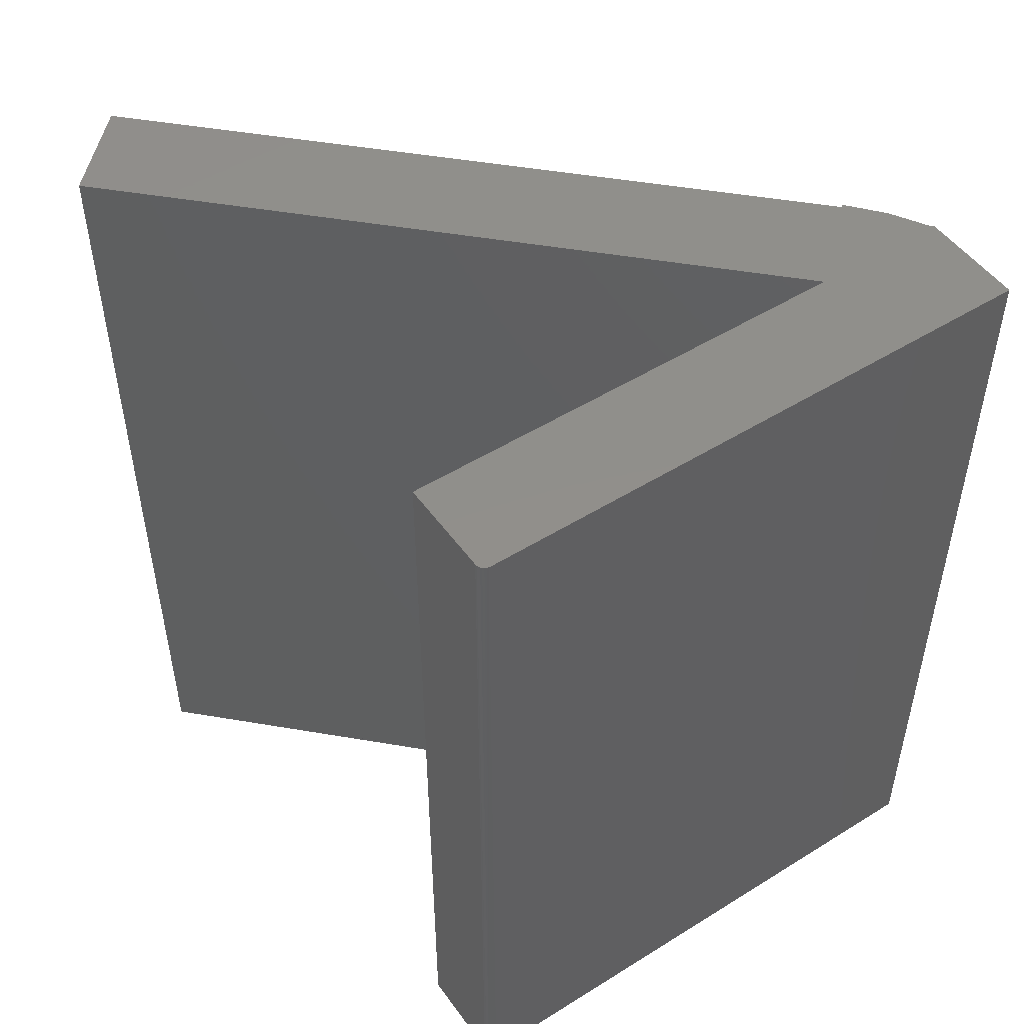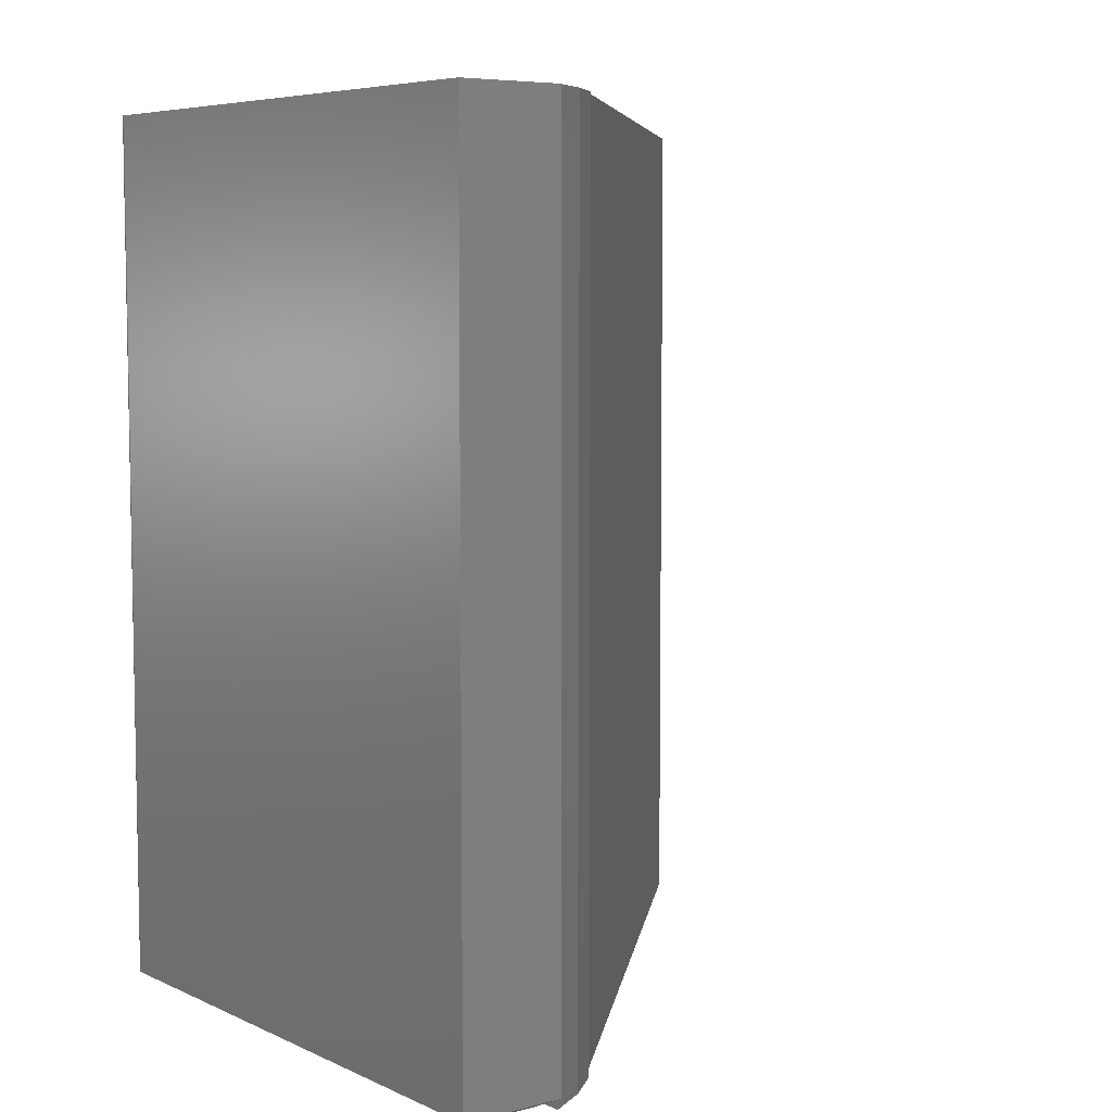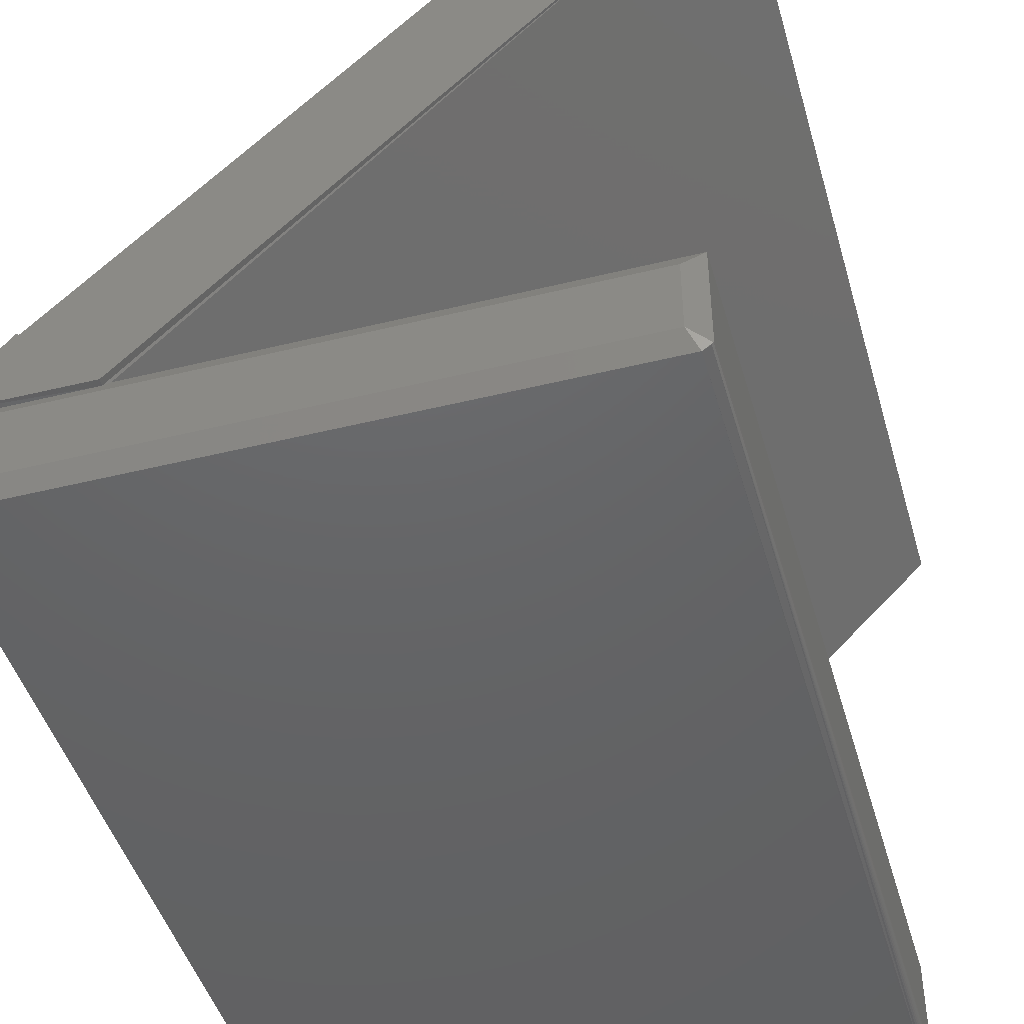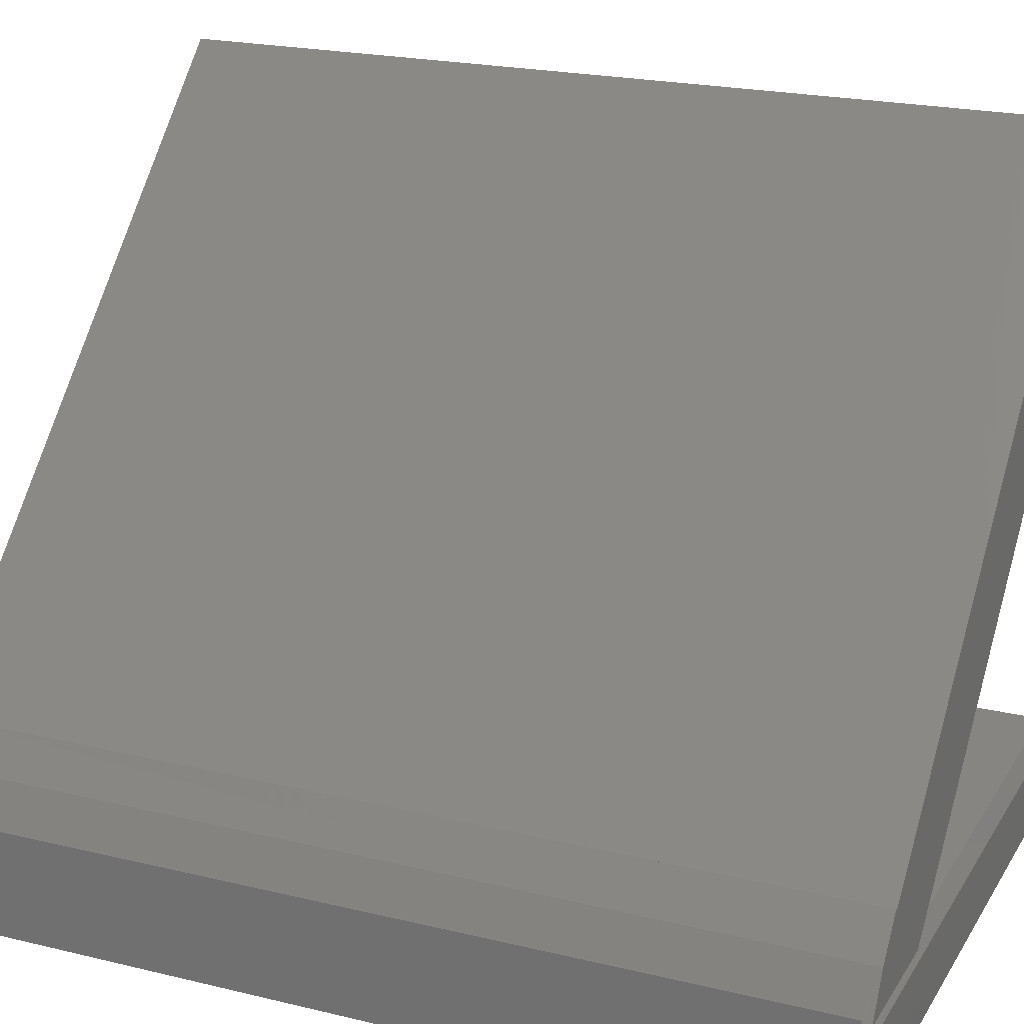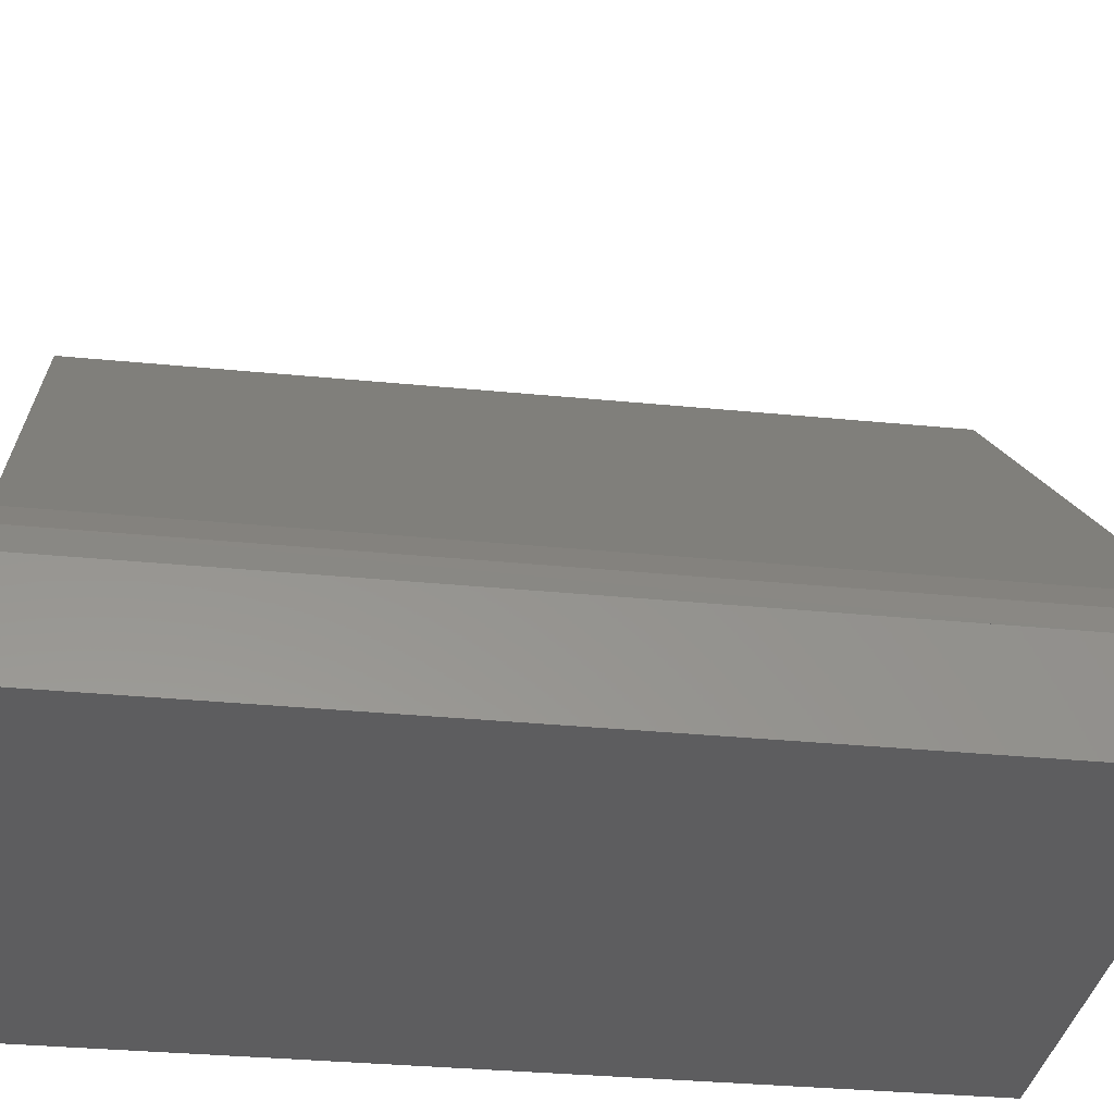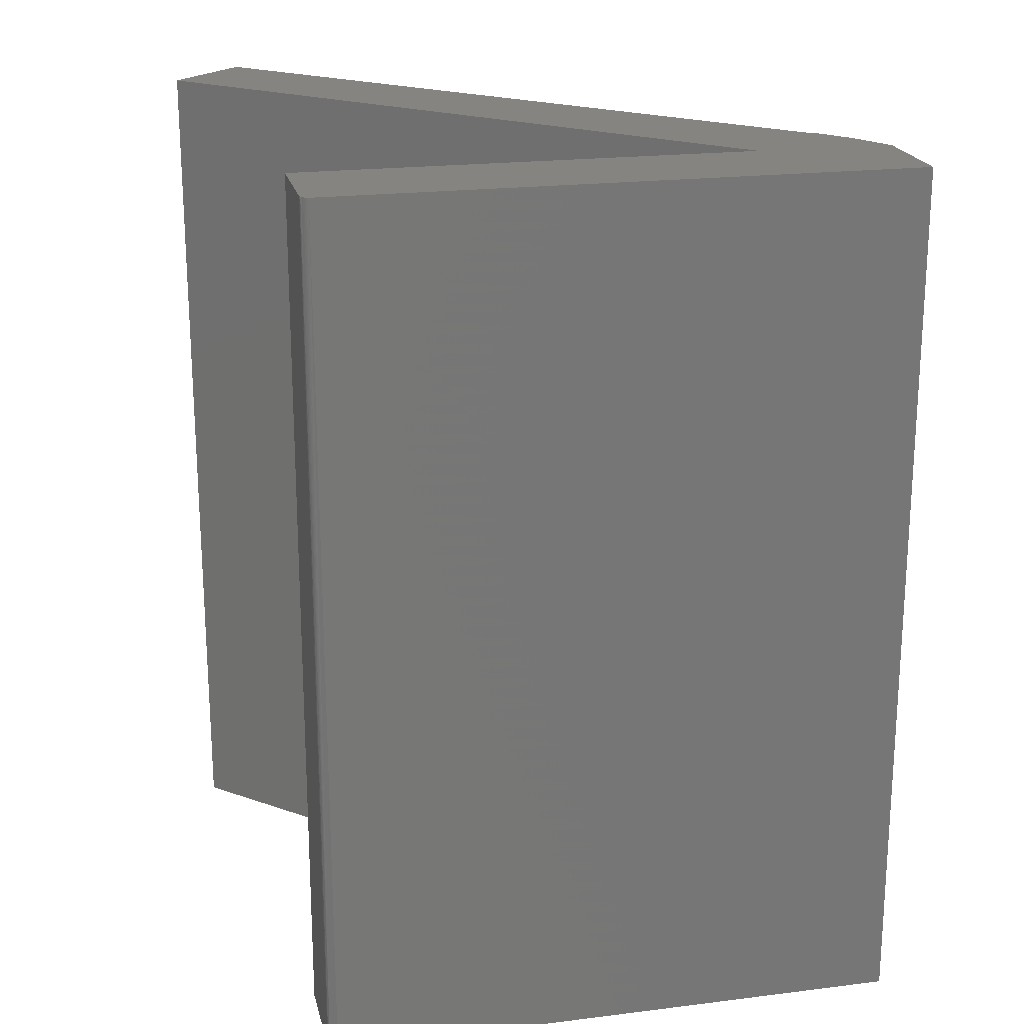
<metadata>
{"format":"stl","ext":"stl","renderer":"f3d","projection":"perspective","resolution":1024,"background":"white","views":[{"elev":50.0,"azim":145.6,"up":"+Y"},{"elev":6.4,"azim":-127.3,"up":"+Y"},{"elev":-46.0,"azim":15.8,"up":"+Z"},{"elev":21.2,"azim":-66.6,"up":"+Z"},{"elev":-32.9,"azim":-97.8,"up":"+Z"},{"elev":20.7,"azim":167.3,"up":"+Y"}]}
</metadata>
<code>
# stl→obj: 45 verts, 86 faces
v 0 0 0
v 2.776e-17 -0.7422 -1.7e-33
v 5.479e-18 0 0.08947
v 0 -0.7422 0.08594
v 5.479e-18 -0.7422 0.08947
v 0.11 -0.75 0.08528
v 0.01967 -0.75 0.1201
v 3.112e-18 -0.75 0.08594
v 0.04688 -0.75 0.1484
v 0.0449 -0.75 0.1504
v 0.5469 -0.75 0.5221
v 0.4837 -0.75 0.5853
v 0.001687 5.589e-18 0.08947
v 0.04688 0 0.1484
v 0.0208 7.379e-18 0.1217
v 0.0449 0 0.1504
v 0.4965 0 0.001317
v 0.4952 0 0.0005947
v 0.4937 0 0.0001501
v 0.4922 0 -3.014e-17
v 0.1142 0 0.08947
v 0.5 0 0.08947
v 0.5 0 0.007812
v 0.4998 0 0.006288
v 0.4994 0 0.004823
v 0.4987 0 0.003472
v 0.4977 0 0.002288
v 0.4837 0 0.5853
v 0.5469 0 0.5221
v 0.1094 -0.744 0.08594
v 0.1053 -0.744 0.08594
v 0.003536 -0.744 0.08594
v 0.001136 -0.7428 0.08834
v 0.001687 -0.7422 0.08947
v 0.01562 -0.75 0.07385
v 0.01562 -0.75 0.01562
v 0.1053 -0.75 0.07385
v 0.4844 -0.75 0.07385
v 0.5 -0.7422 0.08947
v 0.1142 -0.7422 0.08947
v 0.4985 -0.7429 0.003215
v 0.4996 -0.7424 0.005392
v 0.4922 -0.7422 -3.014e-17
v 0.4844 -0.75 0.01562
v 0.5 -0.7422 0.007812
f 1 2 3
f 3 2 4
f 3 4 5
f 6 7 8
f 9 10 7
f 9 7 6
f 9 6 11
f 9 11 12
f 1 3 13
f 14 15 16
f 17 18 19
f 17 19 20
f 17 20 1
f 1 21 22
f 1 22 23
f 1 23 24
f 1 24 25
f 1 25 26
f 1 26 27
f 1 27 17
f 21 1 13
f 21 13 15
f 21 15 14
f 21 14 28
f 21 28 29
f 30 6 31
f 8 4 32
f 8 32 31
f 8 31 6
f 14 16 9
f 9 16 10
f 8 33 4
f 8 7 33
f 33 7 34
f 13 34 15
f 15 34 7
f 15 7 16
f 16 7 10
f 13 3 34
f 34 3 5
f 32 4 35
f 35 4 2
f 35 2 36
f 33 5 4
f 34 5 33
f 31 32 37
f 37 32 35
f 37 38 39
f 37 39 40
f 37 40 30
f 37 30 31
f 28 14 12
f 12 14 9
f 11 6 30
f 11 30 40
f 11 40 21
f 11 21 29
f 29 28 11
f 11 28 12
f 22 21 39
f 39 21 40
f 41 42 43
f 44 43 42
f 44 42 45
f 44 45 39
f 44 39 38
f 23 22 45
f 45 22 39
f 1 20 2
f 2 20 43
f 2 43 36
f 36 43 44
f 23 42 24
f 23 45 42
f 42 25 24
f 20 19 43
f 41 43 19
f 41 19 18
f 41 18 17
f 41 17 27
f 41 27 26
f 41 26 25
f 41 25 42
f 44 38 36
f 36 38 37
f 36 37 35

</code>
